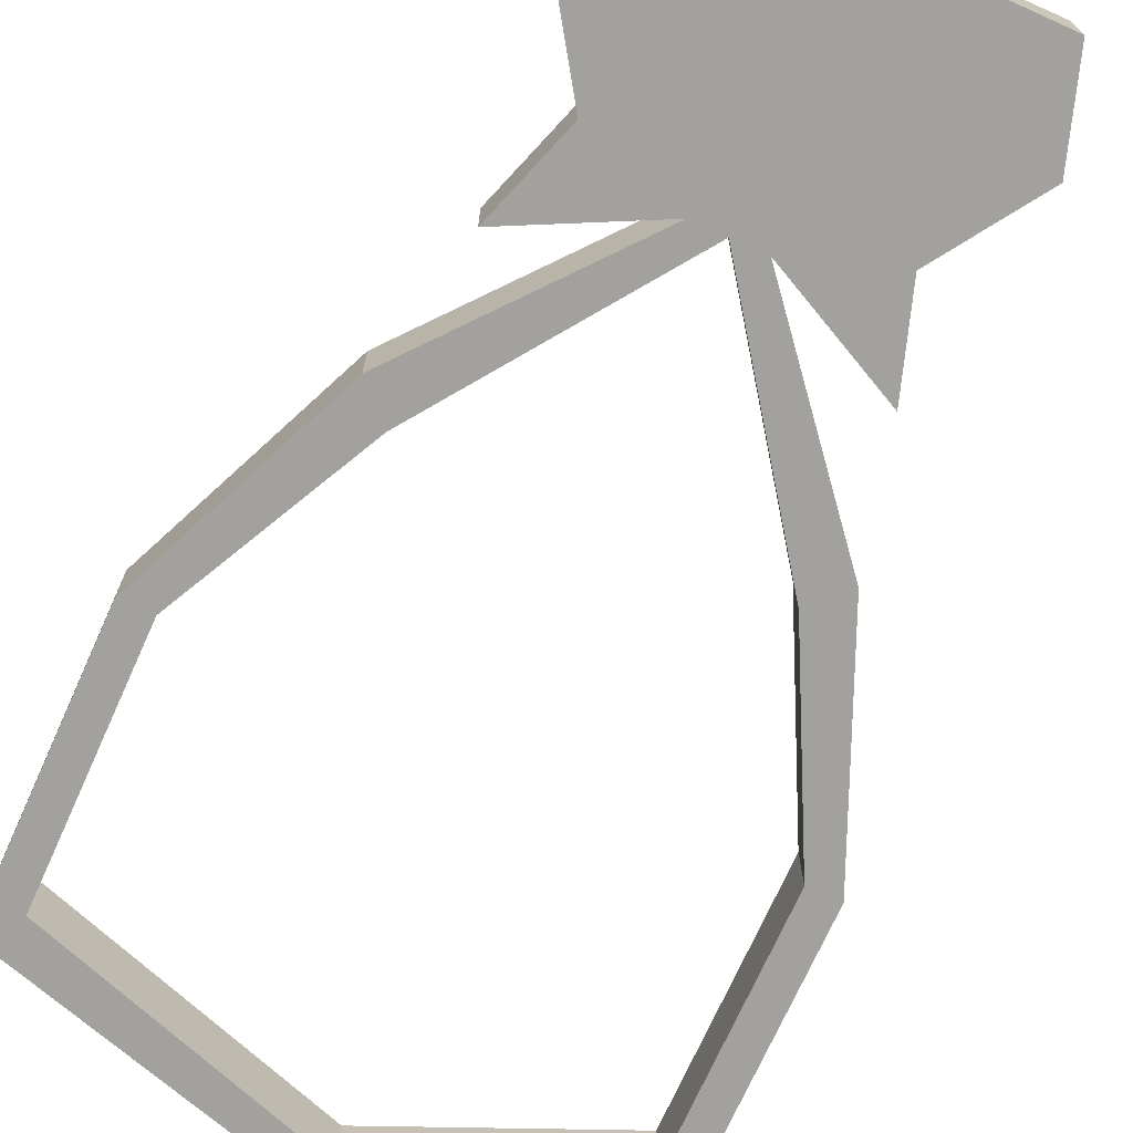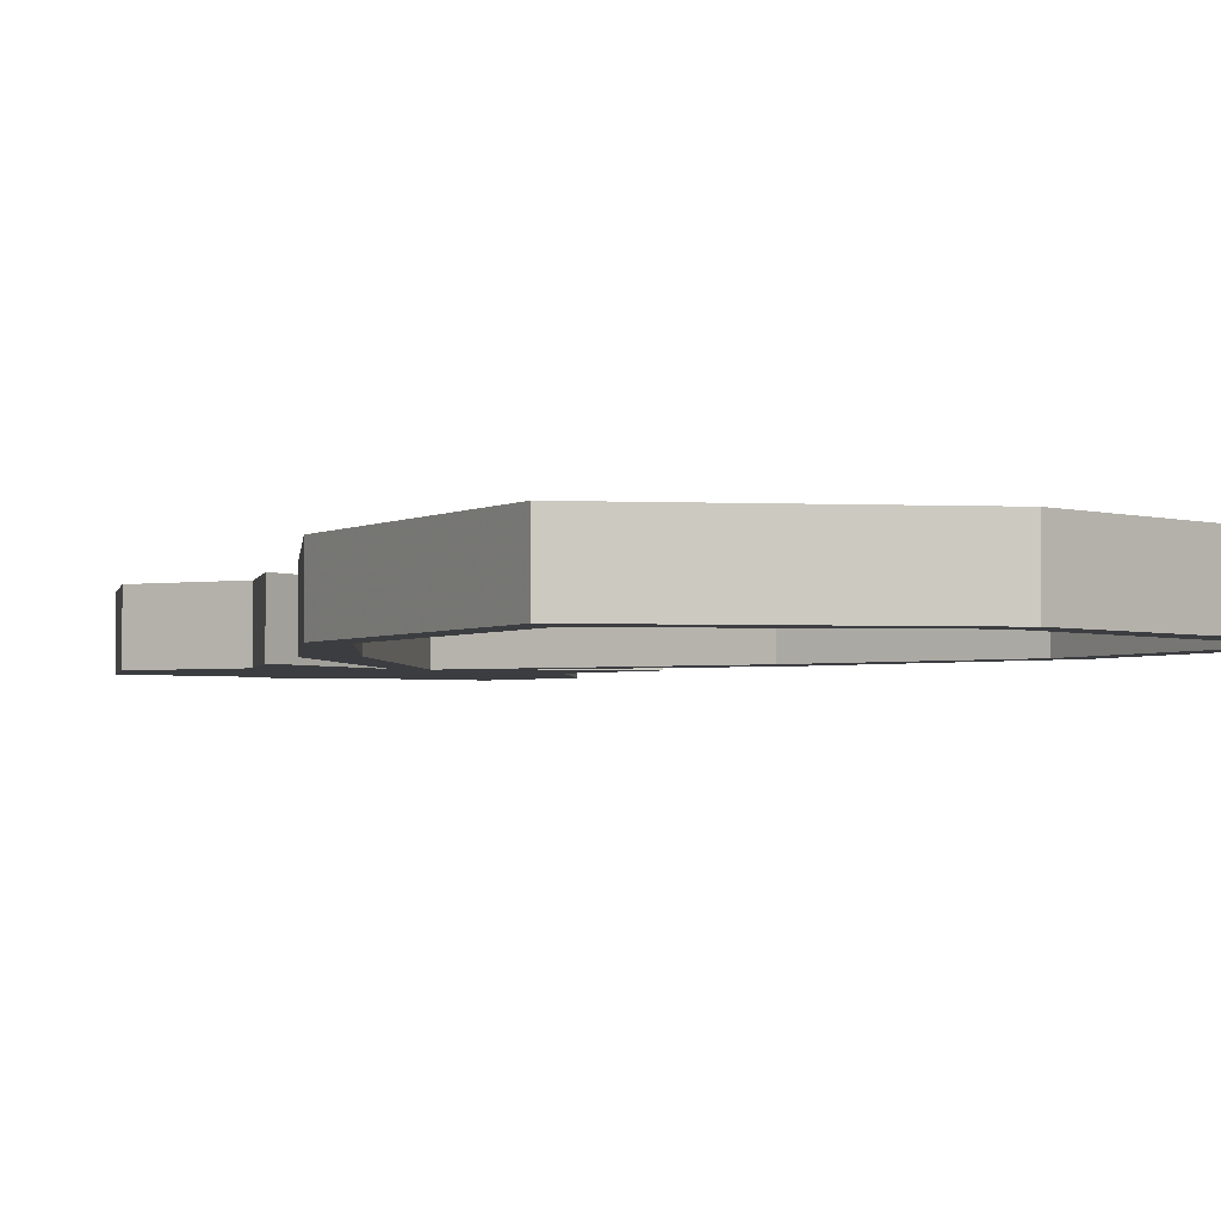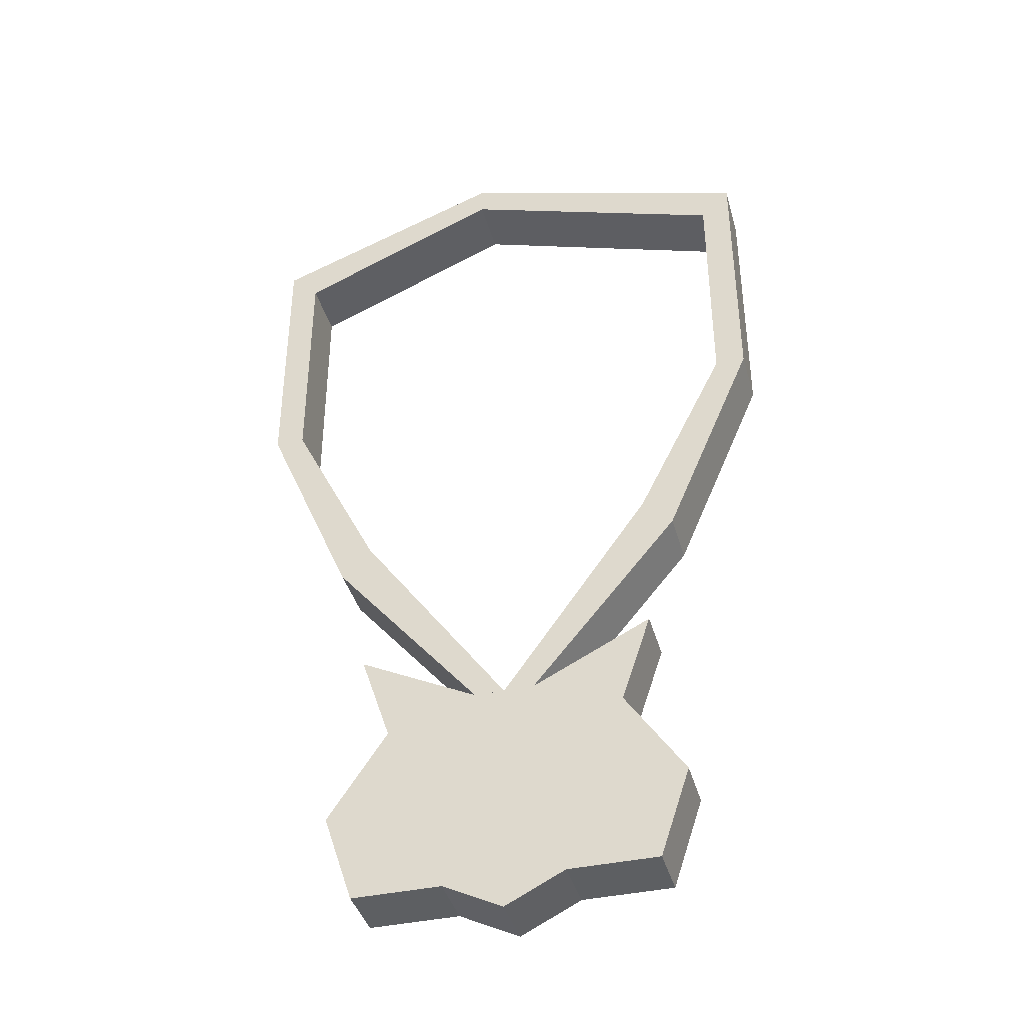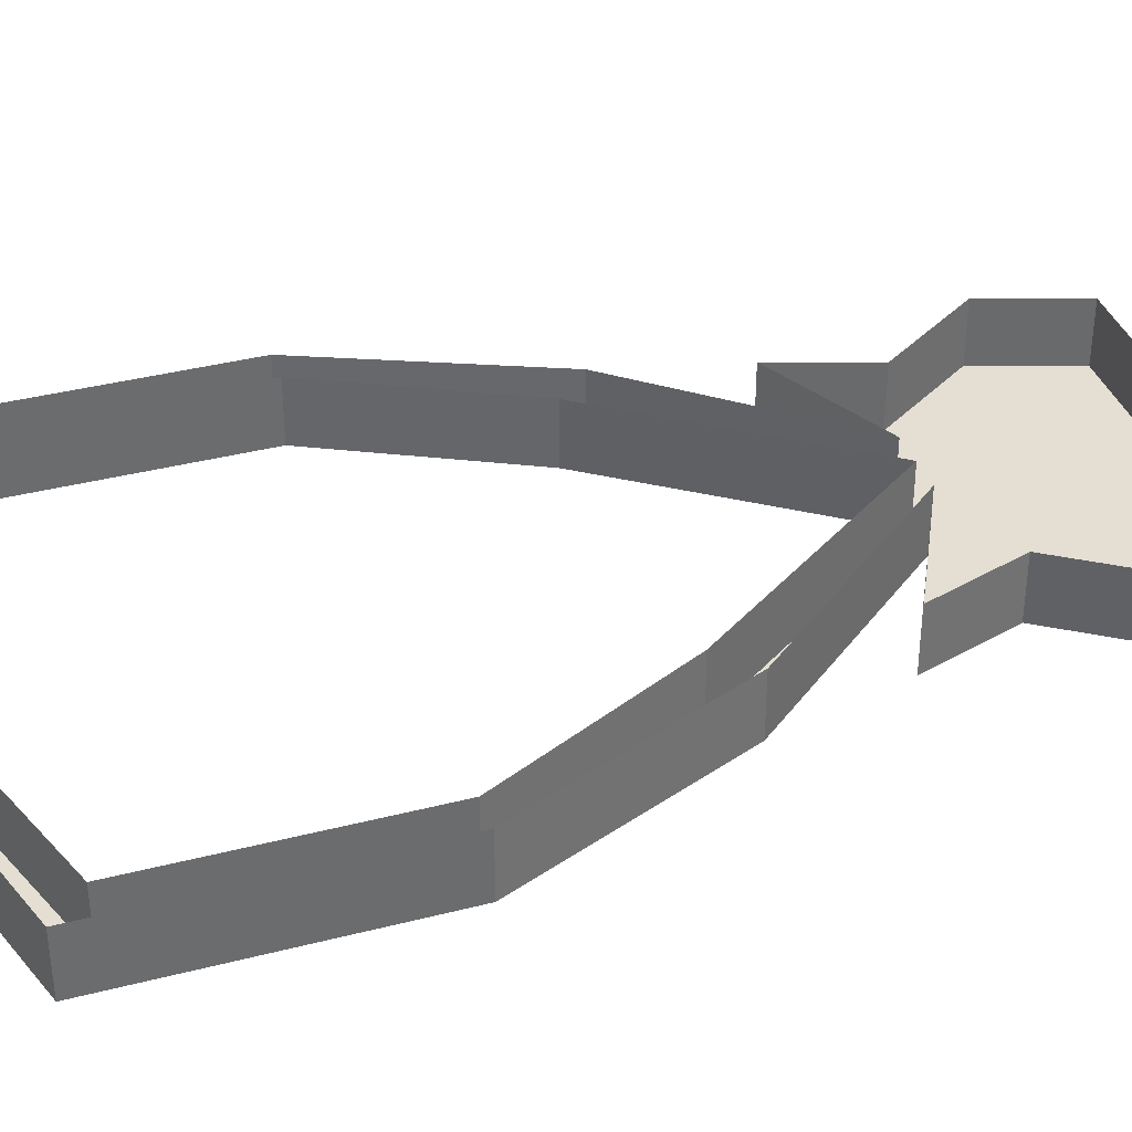
<metadata>
{"format":"obj","ext":"obj","renderer":"f3d","projection":"perspective","resolution":1024,"background":"white","views":[{"elev":-72.0,"azim":155.8,"up":"+Y"},{"elev":-2.8,"azim":-29.1,"up":"+Y"},{"elev":-39.7,"azim":15.2,"up":"+Z"},{"elev":37.1,"azim":71.6,"up":"+Y"}]}
</metadata>
<code>
v 0 -0.007812 -0.09375
v -0.03906 -0.007812 -0.03906
v -0.03906 -0.02344 -0.03906
v 0 -0.02344 -0.09375
v 0.03906 -0.007812 -0.03906
v 0.03906 -0.02344 -0.03906
v 0.0625 -0.007812 0.007812
v 0.0625 -0.02344 0.007812
v 0.0625 -0.007812 0.07031
v 0.0625 -0.02344 0.07031
v -0.007812 -0.007812 0.09375
v -0.007812 -0.02344 0.09375
v -0.0625 -0.007812 0.07031
v -0.0625 -0.02344 0.07031
v -0.0625 -0.007812 0.007812
v -0.0625 -0.02344 0.007812
v -0.04688 -0.02344 -0.04688
v -0.007812 -0.02344 -0.09375
v -0.07031 -0.007812 0.07812
v -0.07031 -0.007812 0.007812
v -0.07031 -0.02344 0.007812
v -0.07031 -0.02344 0.07812
v -0.007812 -0.007812 0.1016
v -0.007812 -0.02344 0.1016
v 0.07031 -0.007812 0.07812
v 0.07031 -0.02344 0.07812
v 0.07031 -0.007812 0.007812
v 0.07031 -0.02344 0.007812
v 0.04688 -0.007812 -0.04688
v 0.04688 -0.02344 -0.04688
v 0.007812 -0.007812 -0.09375
v 0.007812 -0.02344 -0.09375
v 0.03906 -0.007812 -0.07812
v 0.03906 -0.02344 -0.07812
v 0.03125 -0.007812 -0.1016
v 0.03125 -0.02344 -0.1016
v 0.04688 -0.02344 -0.125
v 0.04688 -0.007812 -0.125
v 0.03906 -0.007812 -0.1484
v 0.03906 -0.02344 -0.1484
v 0.01562 -0.007812 -0.1484
v 0.01562 -0.02344 -0.1484
v 0 -0.007812 -0.1562
v 0 -0.02344 -0.1562
v -0.01562 -0.02344 -0.1484
v -0.01562 -0.007812 -0.1484
v -0.03906 -0.02344 -0.1484
v -0.03906 -0.007812 -0.1484
v -0.04688 -0.02344 -0.125
v -0.04688 -0.007812 -0.125
v -0.03125 -0.007812 -0.1016
v -0.03125 -0.02344 -0.1016
v -0.03906 -0.02344 -0.07812
v -0.03906 -0.007812 -0.07812
v -0.007812 -0.007812 -0.09375
v -0.04688 -0.007812 -0.04688
v -0.01562 -0.02344 -0.125
v 0.01562 -0.02344 -0.125
v 0 -0.02344 -0.1406
f 1 2 3
f 1 3 4
f 1 4 5
f 5 4 6
f 5 6 7
f 7 6 8
f 7 8 9
f 9 8 10
f 9 10 11
f 11 10 12
f 11 12 13
f 13 12 14
f 13 14 15
f 15 14 16
f 15 16 2
f 2 16 3
f 3 16 17
f 3 17 18
f 3 18 4
f 19 20 21
f 19 21 22
f 19 22 23
f 23 22 24
f 23 24 25
f 25 24 26
f 25 26 27
f 27 26 28
f 27 28 29
f 29 28 30
f 29 30 31
f 31 30 32
f 55 18 56
f 56 18 17
f 56 17 20
f 20 17 21
f 21 17 16
f 21 16 14
f 21 14 22
f 22 14 12
f 22 12 24
f 24 12 10
f 24 10 26
f 26 10 8
f 26 8 28
f 28 8 6
f 28 6 30
f 30 6 4
f 30 4 32
f 31 32 33
f 33 32 34
f 33 34 35
f 35 34 36
f 35 36 37
f 35 37 38
f 38 37 39
f 39 37 40
f 39 40 41
f 41 40 42
f 41 42 43
f 43 42 44
f 43 44 45
f 43 45 46
f 46 45 47
f 46 47 48
f 48 47 49
f 48 49 50
f 50 49 51
f 51 49 52
f 51 52 53
f 51 53 54
f 54 53 18
f 54 18 55
f 57 58 32
f 57 32 18
f 57 18 52
f 57 52 45
f 57 45 59
f 58 59 42
f 58 42 37
f 58 37 36
f 58 36 32
f 32 36 34
f 18 53 52
f 52 49 45
f 45 49 47
f 59 45 42
f 42 45 44
f 42 40 37
f 57 59 58

</code>
